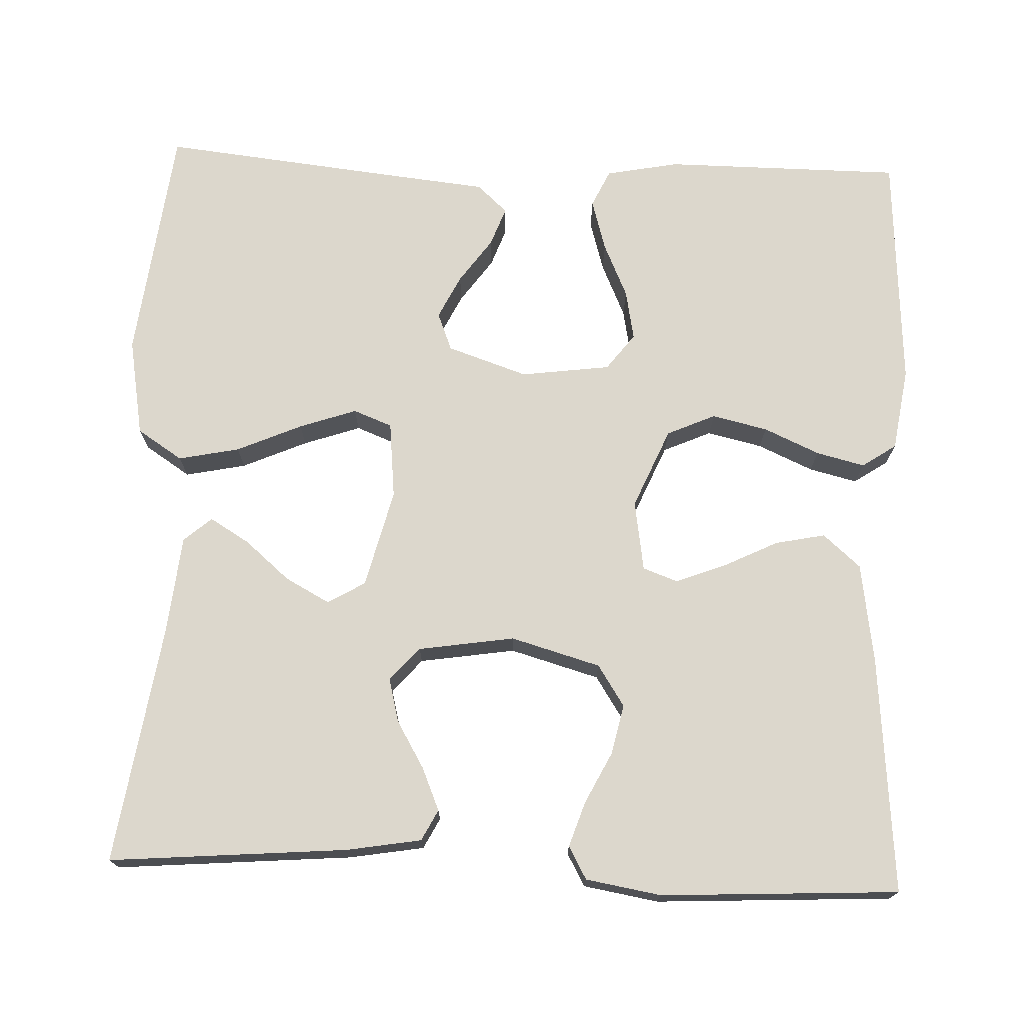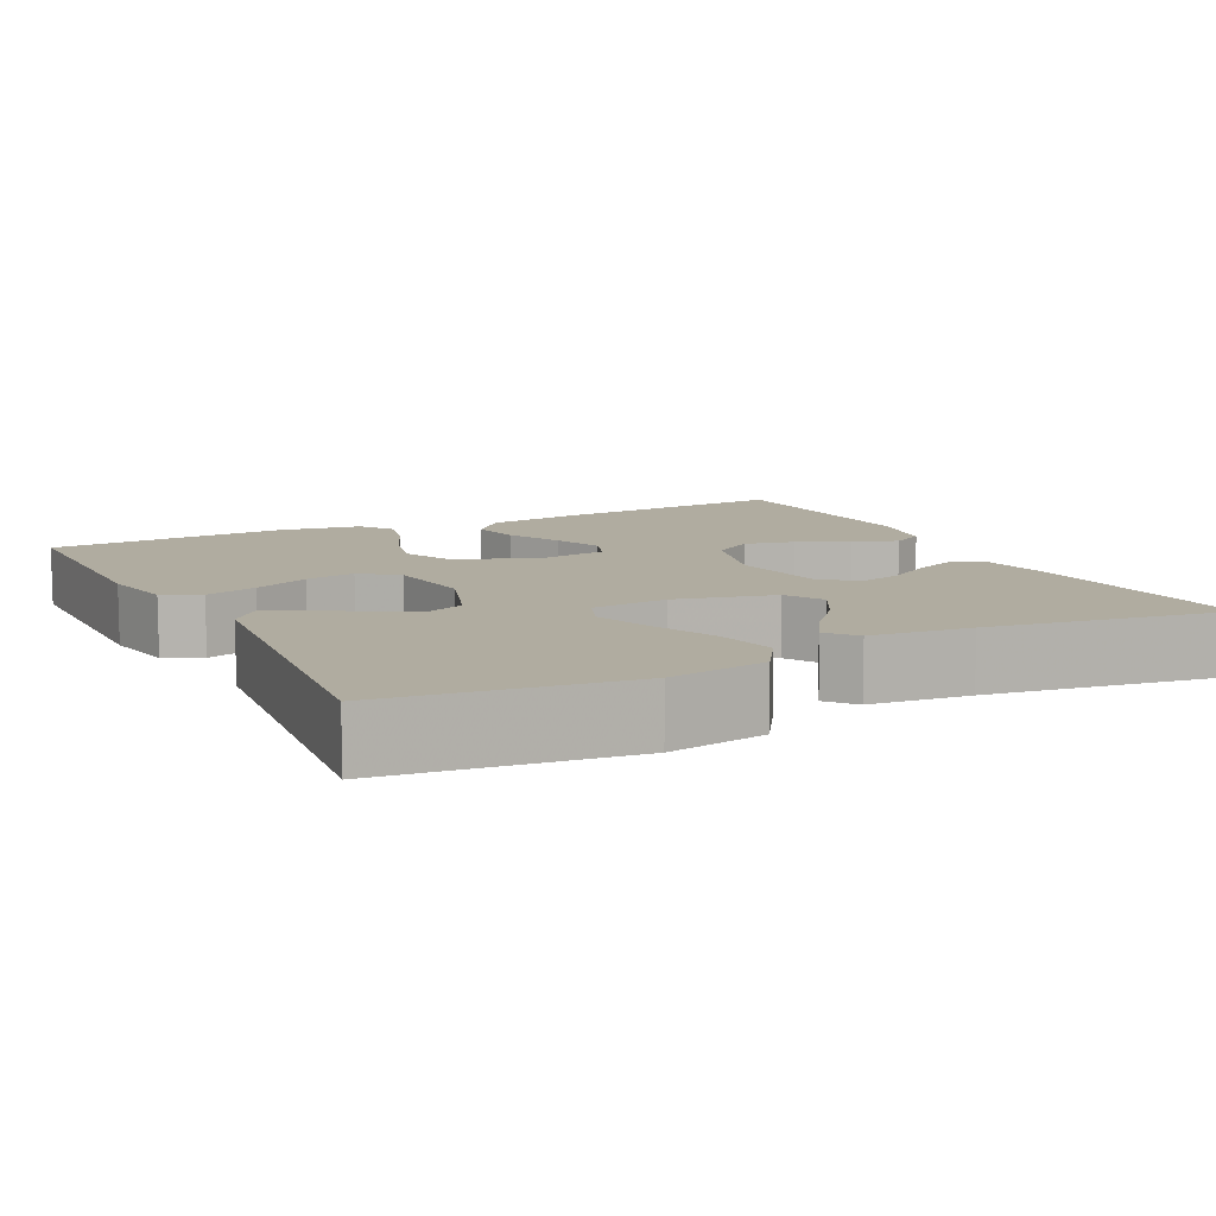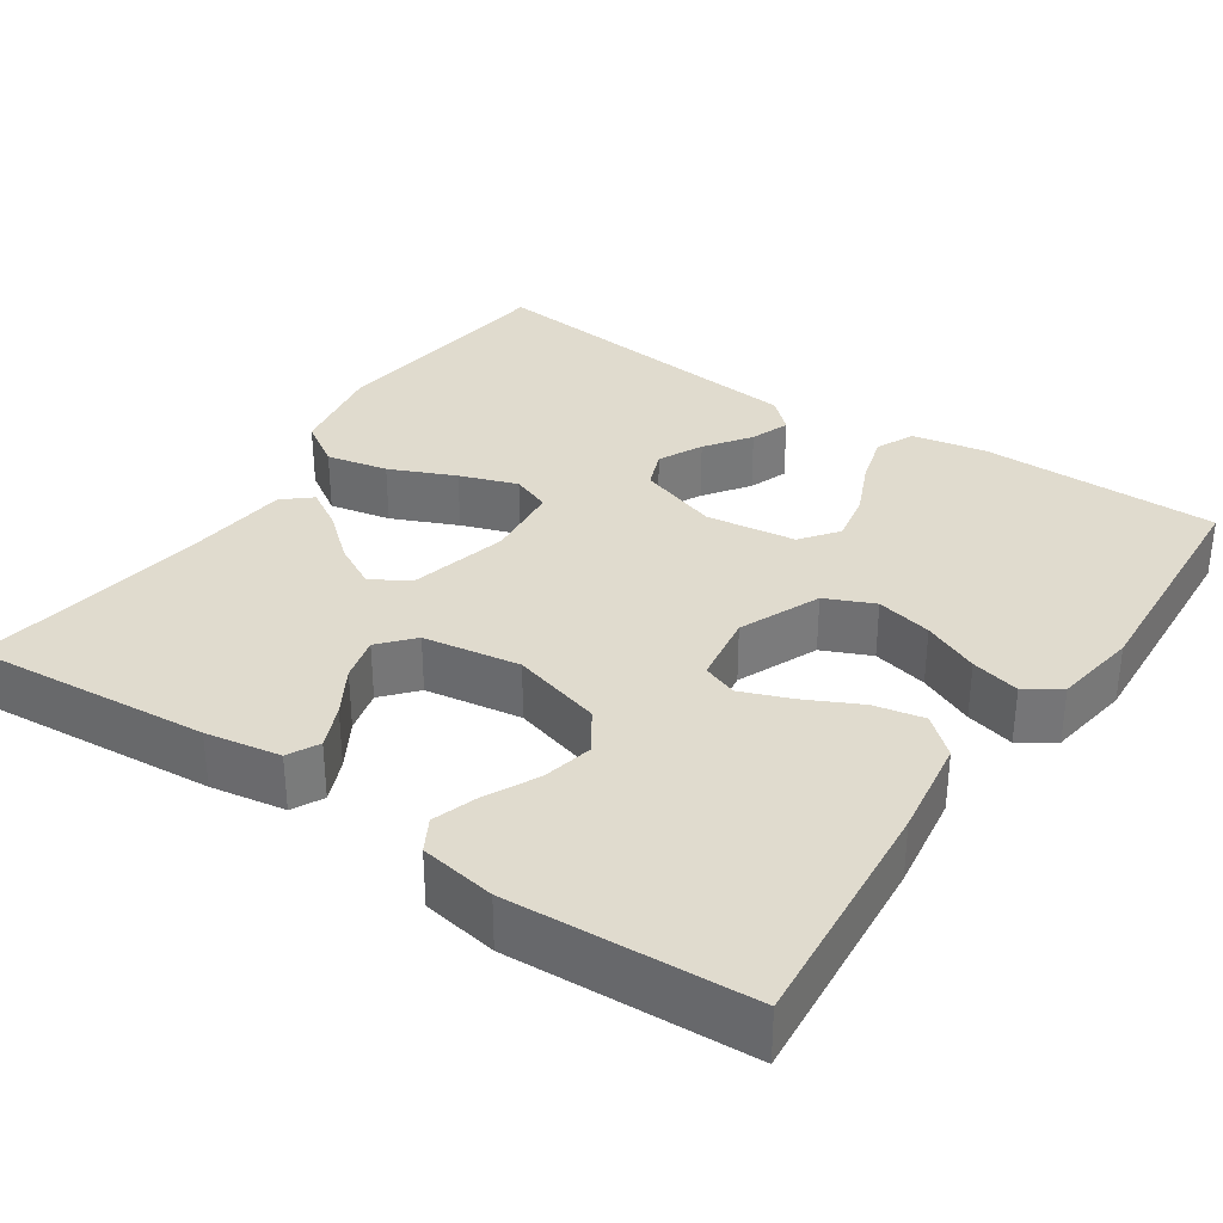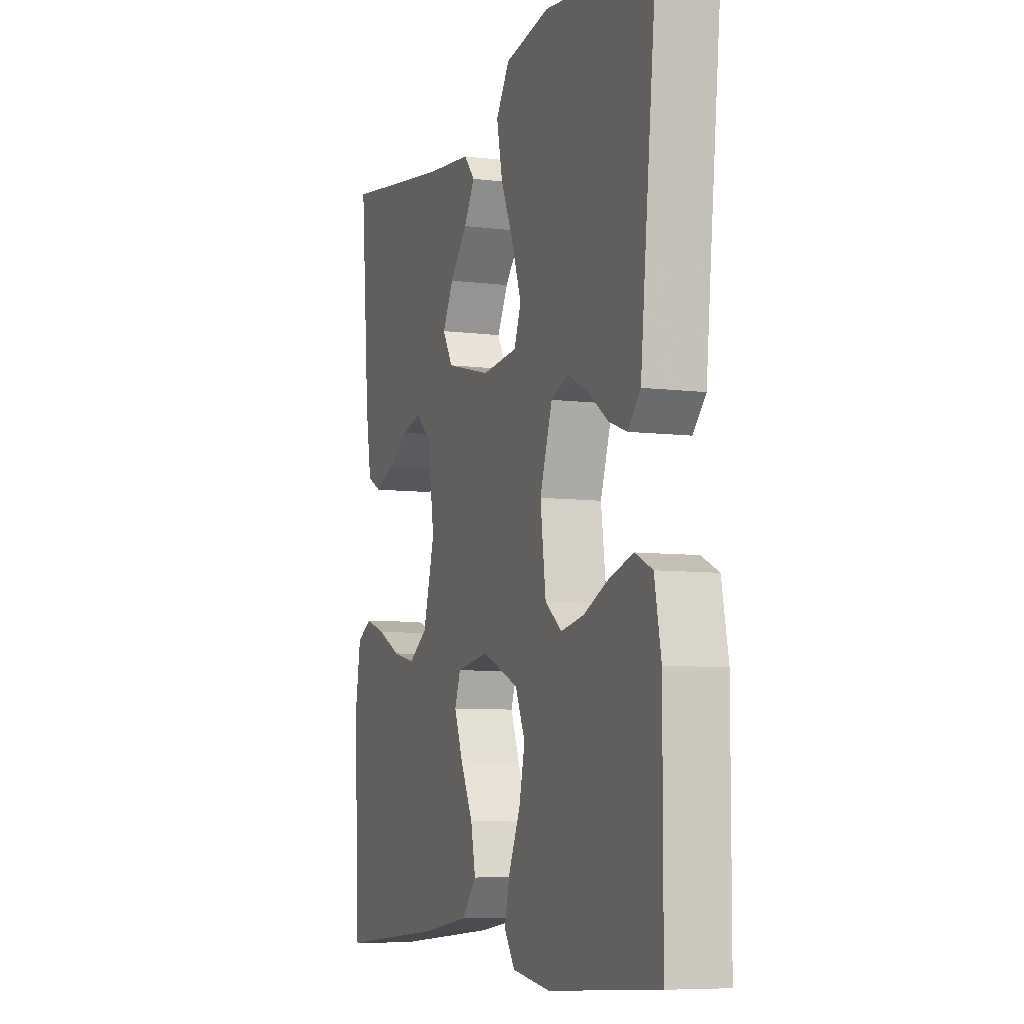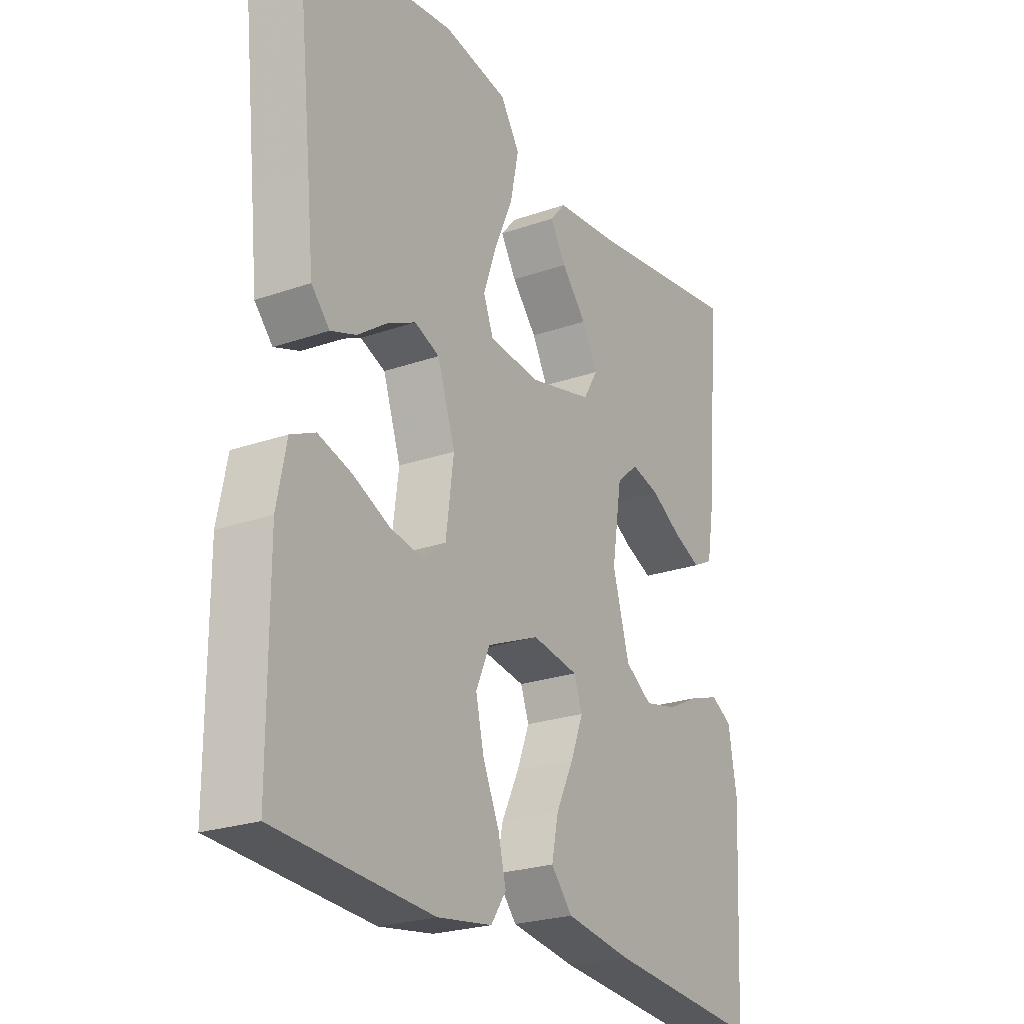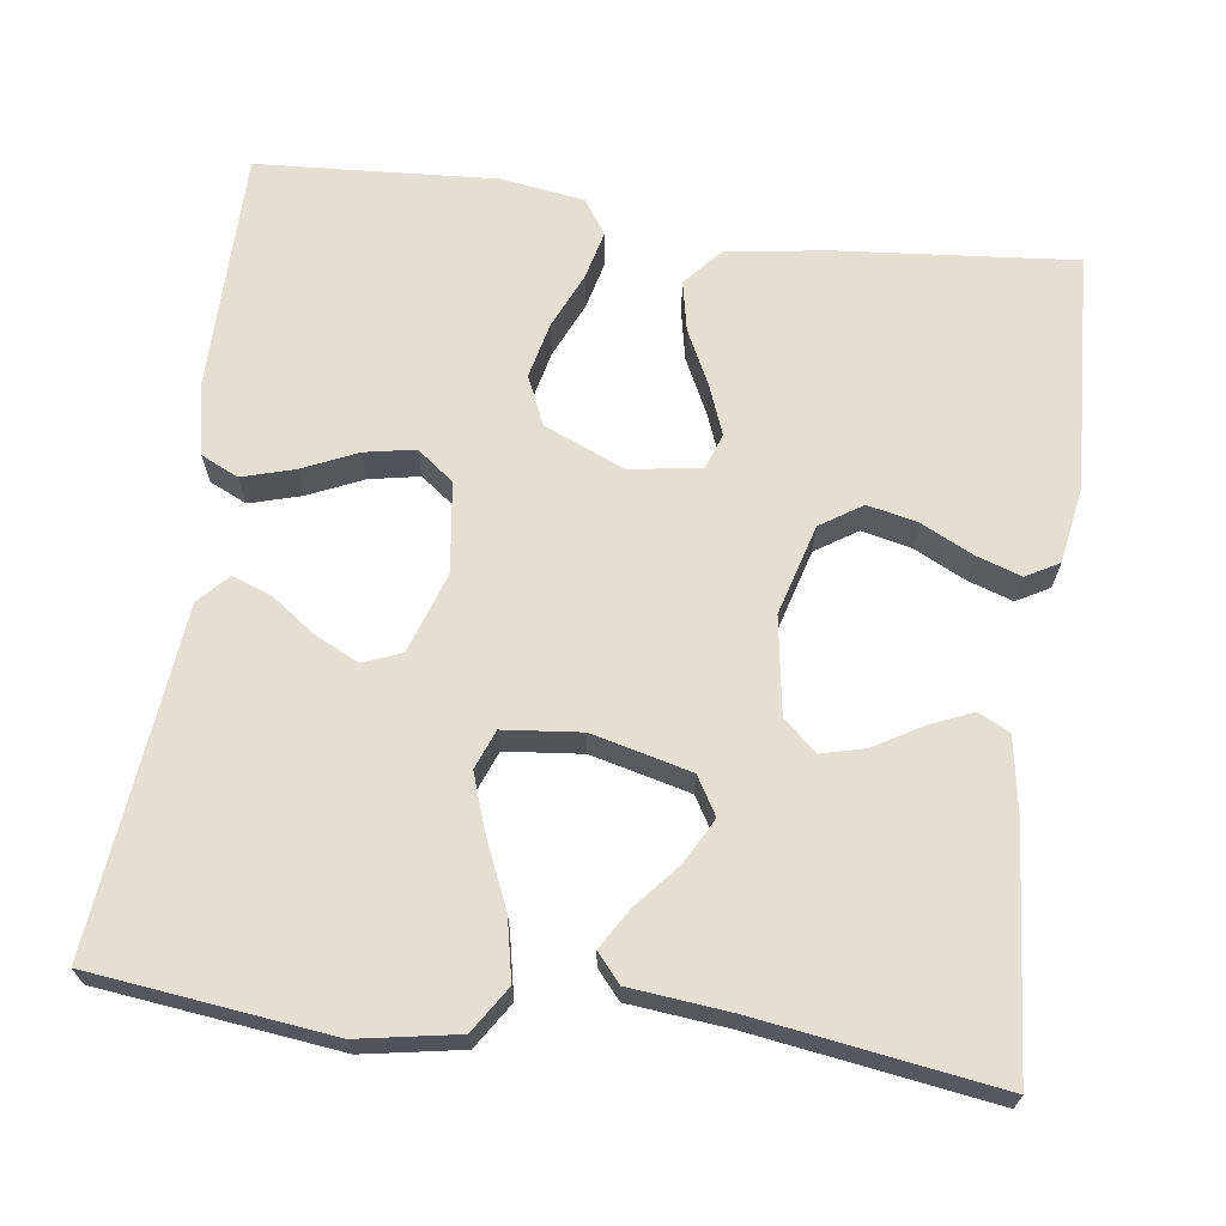
<metadata>
{"format":"obj","ext":"obj","renderer":"f3d","projection":"perspective","resolution":1024,"background":"white","views":[{"elev":73.0,"azim":92.3,"up":"+Y"},{"elev":10.0,"azim":-26.7,"up":"+Y"},{"elev":33.4,"azim":124.1,"up":"+Y"},{"elev":-7.3,"azim":-110.0,"up":"+Z"},{"elev":-24.2,"azim":-59.9,"up":"+Z"},{"elev":67.1,"azim":7.7,"up":"+Y"}]}
</metadata>
<code>
v 0.5 0.07 0.5
v 0.475 0.07 0.2
v 0.459 0.07 0.106
v 0.42 0.07 0.086
v 0.366 0.07 0.109
v 0.307 0.07 0.144
v 0.252 0.07 0.158
v 0.21 0.07 0.121
v 0.191 0.07 0
v 0.223 0.07 -0.113
v 0.275 0.07 -0.147
v 0.338 0.07 -0.133
v 0.402 0.07 -0.101
v 0.459 0.07 -0.082
v 0.5 0.07 -0.105
v 0.516 0.07 -0.2
v 0.5 0.07 -0.5
v 0.2 0.07 -0.473
v 0.075 0.07 -0.454
v 0.034 0.07 -0.407
v 0.047 0.07 -0.344
v 0.081 0.07 -0.275
v 0.105 0.07 -0.213
v 0.089 0.07 -0.169
v 0 0.07 -0.155
v -0.101 0.07 -0.198
v -0.128 0.07 -0.259
v -0.112 0.07 -0.329
v -0.081 0.07 -0.399
v -0.066 0.07 -0.46
v -0.095 0.07 -0.503
v -0.2 0.07 -0.519
v -0.5 0.07 -0.5
v -0.501 0.07 -0.2
v -0.483 0.07 -0.108
v -0.436 0.07 -0.086
v -0.371 0.07 -0.105
v -0.302 0.07 -0.136
v -0.239 0.07 -0.148
v -0.193 0.07 -0.113
v -0.178 0.07 0
v -0.212 0.07 0.101
v -0.26 0.07 0.12
v -0.315 0.07 0.093
v -0.371 0.07 0.053
v -0.42 0.07 0.035
v -0.455 0.07 0.073
v -0.468 0.07 0.2
v -0.5 0.07 0.5
v -0.2 0.07 0.536
v -0.076 0.07 0.514
v -0.039 0.07 0.457
v -0.055 0.07 0.38
v -0.091 0.07 0.298
v -0.116 0.07 0.226
v -0.097 0.07 0.177
v 0 0.07 0.167
v 0.124 0.07 0.198
v 0.152 0.07 0.245
v 0.122 0.07 0.301
v 0.074 0.07 0.357
v 0.044 0.07 0.407
v 0.074 0.07 0.442
v 0.2 0.07 0.455
v 0.5 0 0.5
v 0.475 0 0.2
v 0.459 0 0.106
v 0.42 0 0.086
v 0.366 0 0.109
v 0.307 0 0.144
v 0.252 0 0.158
v 0.21 0 0.121
v 0.191 0 0
v 0.223 0 -0.113
v 0.275 0 -0.147
v 0.338 0 -0.133
v 0.402 0 -0.101
v 0.459 0 -0.082
v 0.5 0 -0.105
v 0.516 0 -0.2
v 0.5 0 -0.5
v 0.2 0 -0.473
v 0.075 0 -0.454
v 0.034 0 -0.407
v 0.047 0 -0.344
v 0.081 0 -0.275
v 0.105 0 -0.213
v 0.089 0 -0.169
v 0 0 -0.155
v -0.101 0 -0.198
v -0.128 0 -0.259
v -0.112 0 -0.329
v -0.081 0 -0.399
v -0.066 0 -0.46
v -0.095 0 -0.503
v -0.2 0 -0.519
v -0.5 0 -0.5
v -0.501 0 -0.2
v -0.483 0 -0.108
v -0.436 0 -0.086
v -0.371 0 -0.105
v -0.302 0 -0.136
v -0.239 0 -0.148
v -0.193 0 -0.113
v -0.178 0 0
v -0.212 0 0.101
v -0.26 0 0.12
v -0.315 0 0.093
v -0.371 0 0.053
v -0.42 0 0.035
v -0.455 0 0.073
v -0.468 0 0.2
v -0.5 0 0.5
v -0.2 0 0.536
v -0.076 0 0.514
v -0.039 0 0.457
v -0.055 0 0.38
v -0.091 0 0.298
v -0.116 0 0.226
v -0.097 0 0.177
v 0 0 0.167
v 0.124 0 0.198
v 0.152 0 0.245
v 0.122 0 0.301
v 0.074 0 0.357
v 0.044 0 0.407
v 0.074 0 0.442
v 0.2 0 0.455
f 61 62 63 64
f 60 61 64 1
f 59 60 1 2
f 58 59 2 3
f 51 52 53 54
f 51 54 55
f 48 49 50 51
f 48 51 55
f 47 48 55 56
f 44 45 46 47
f 43 44 47
f 35 36 37 38
f 35 38 39
f 34 35 39
f 33 34 39
f 32 33 39 40
f 28 29 30 31
f 27 28 31 32
f 19 20 21 22
f 19 22 23
f 18 19 23
f 17 18 23 24
f 12 13 14 15
f 11 12 15 16
f 3 4 5 6
f 3 6 7
f 58 3 7
f 57 58 7 8
f 56 57 8 9
f 43 47 56
f 42 43 56 9
f 41 42 9 10
f 27 32 40 41
f 26 27 41
f 25 26 41
f 24 25 41 10
f 11 16 17 24
f 10 11 24
f 128 127 126 125
f 65 128 125 124
f 66 65 124 123
f 67 66 123 122
f 118 117 116 115
f 119 118 115
f 115 114 113 112
f 119 115 112
f 120 119 112 111
f 111 110 109 108
f 111 108 107
f 102 101 100 99
f 103 102 99
f 103 99 98
f 103 98 97
f 104 103 97 96
f 95 94 93 92
f 96 95 92 91
f 86 85 84 83
f 87 86 83
f 87 83 82
f 88 87 82 81
f 79 78 77 76
f 80 79 76 75
f 70 69 68 67
f 71 70 67
f 71 67 122
f 72 71 122 121
f 73 72 121 120
f 120 111 107
f 73 120 107 106
f 74 73 106 105
f 105 104 96 91
f 105 91 90
f 105 90 89
f 74 105 89 88
f 88 81 80 75
f 88 75 74
f 1 65 66 2
f 2 66 67 3
f 3 67 68 4
f 4 68 69 5
f 5 69 70 6
f 6 70 71 7
f 7 71 72 8
f 8 72 73 9
f 9 73 74 10
f 10 74 75 11
f 11 75 76 12
f 12 76 77 13
f 13 77 78 14
f 14 78 79 15
f 15 79 80 16
f 16 80 81 17
f 17 81 82 18
f 18 82 83 19
f 19 83 84 20
f 20 84 85 21
f 21 85 86 22
f 22 86 87 23
f 23 87 88 24
f 24 88 89 25
f 25 89 90 26
f 26 90 91 27
f 27 91 92 28
f 28 92 93 29
f 29 93 94 30
f 30 94 95 31
f 31 95 96 32
f 32 96 97 33
f 33 97 98 34
f 34 98 99 35
f 35 99 100 36
f 36 100 101 37
f 37 101 102 38
f 38 102 103 39
f 39 103 104 40
f 40 104 105 41
f 41 105 106 42
f 42 106 107 43
f 43 107 108 44
f 44 108 109 45
f 45 109 110 46
f 46 110 111 47
f 47 111 112 48
f 48 112 113 49
f 49 113 114 50
f 50 114 115 51
f 51 115 116 52
f 52 116 117 53
f 53 117 118 54
f 54 118 119 55
f 55 119 120 56
f 56 120 121 57
f 57 121 122 58
f 58 122 123 59
f 59 123 124 60
f 60 124 125 61
f 61 125 126 62
f 62 126 127 63
f 63 127 128 64
f 64 128 65 1

</code>
